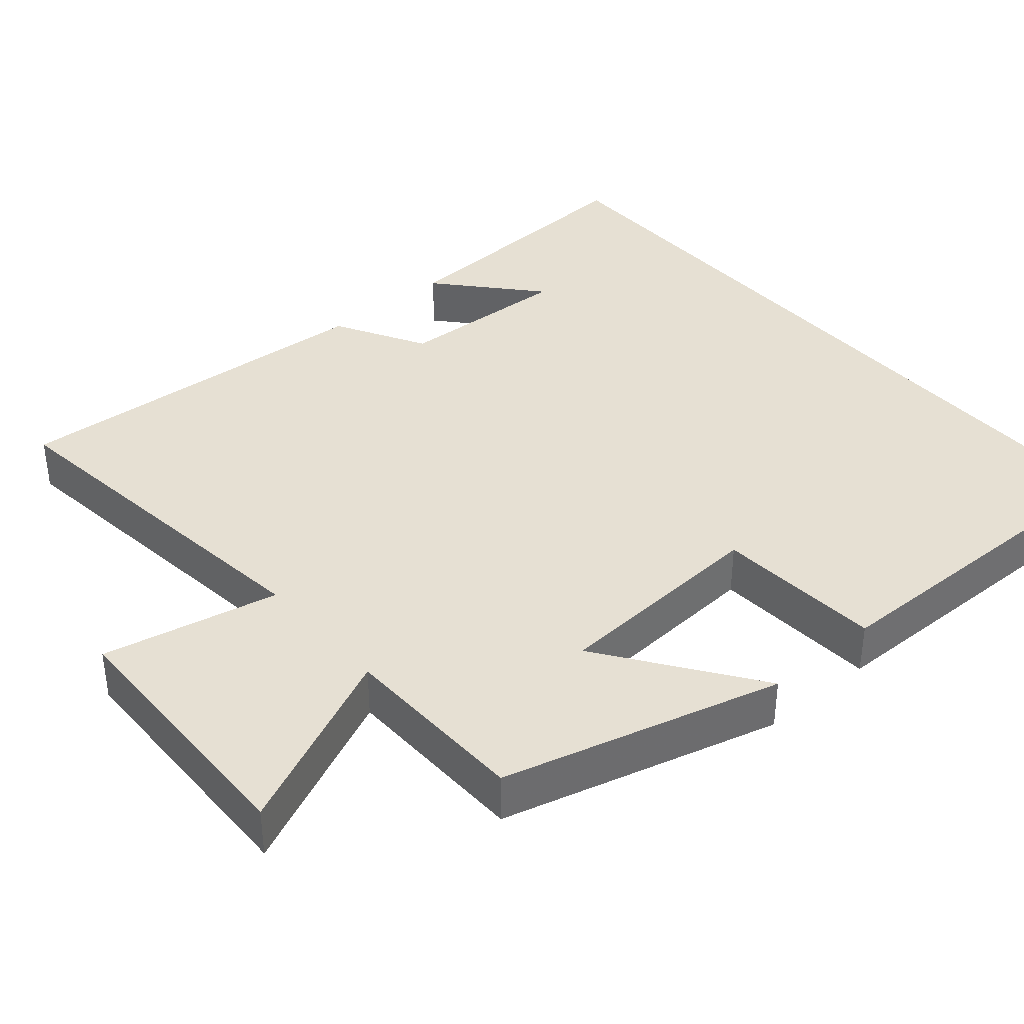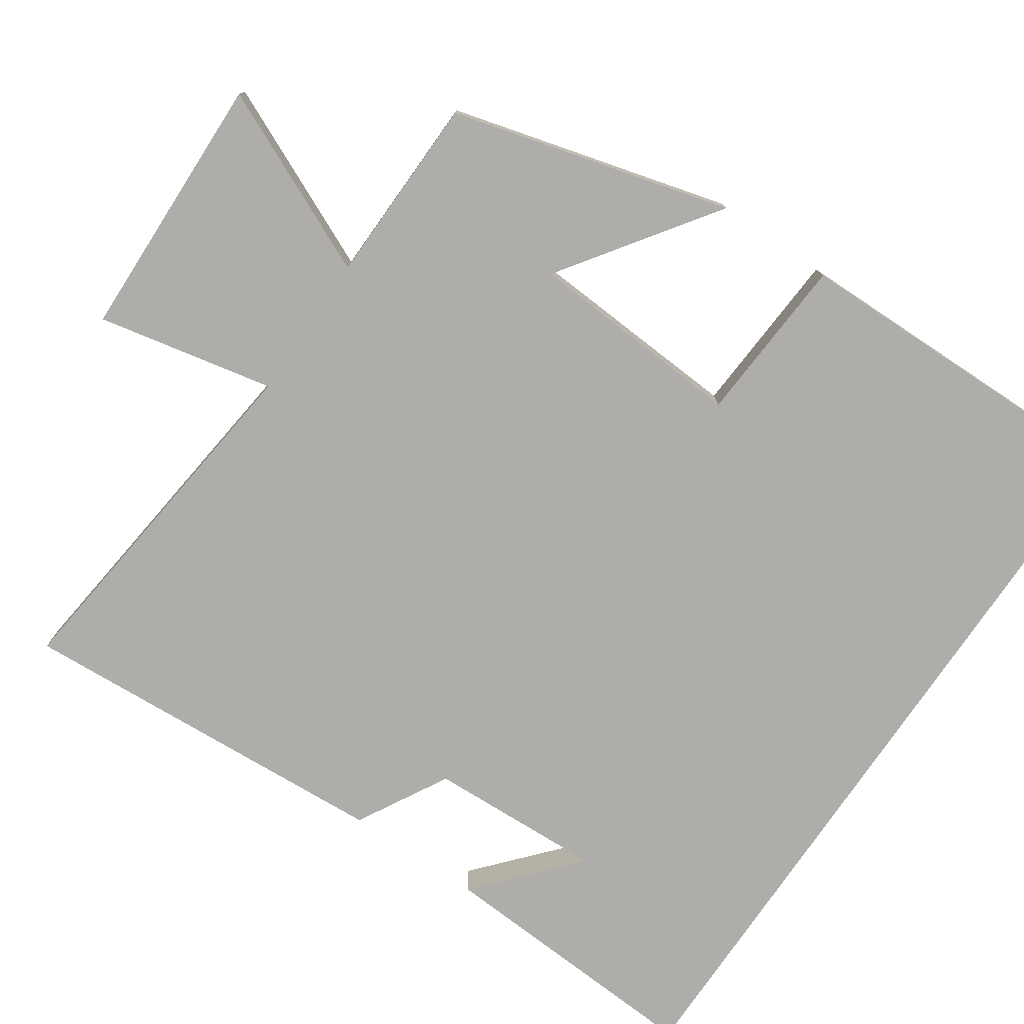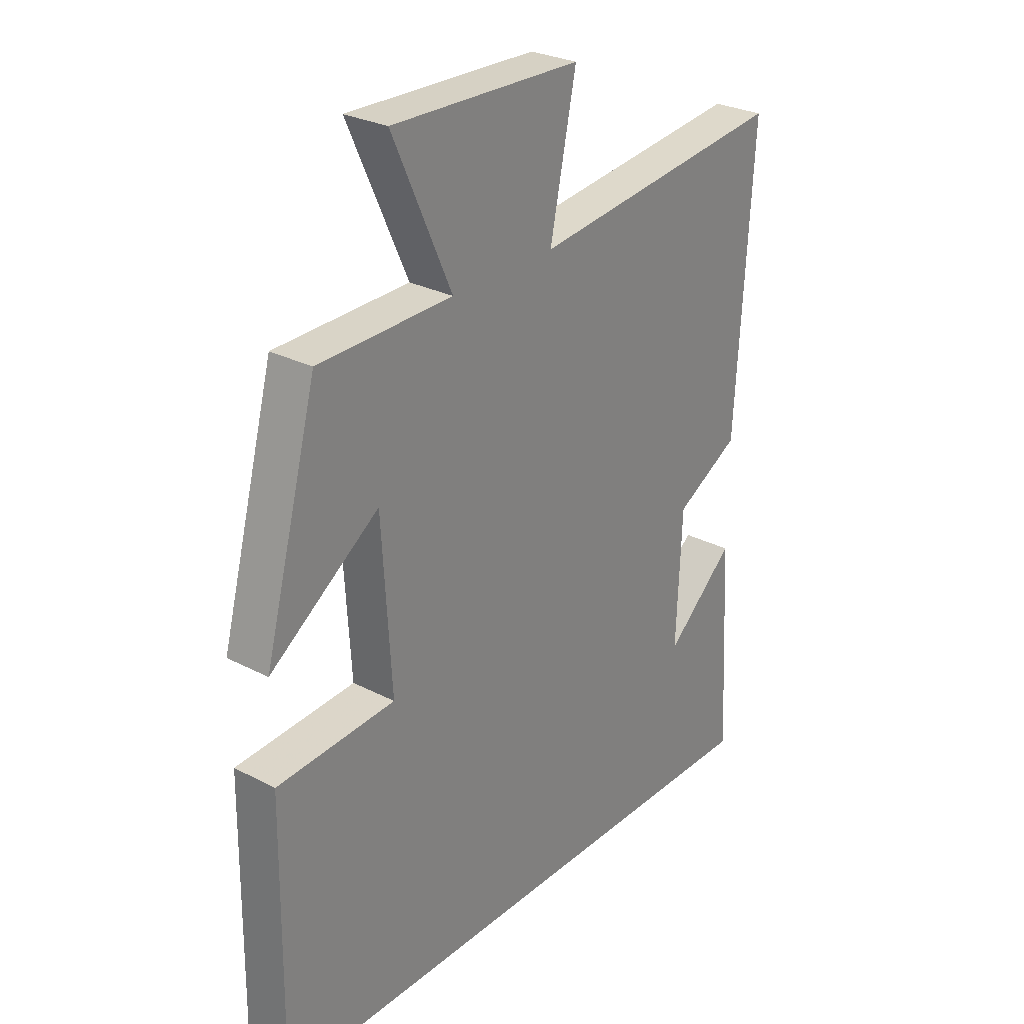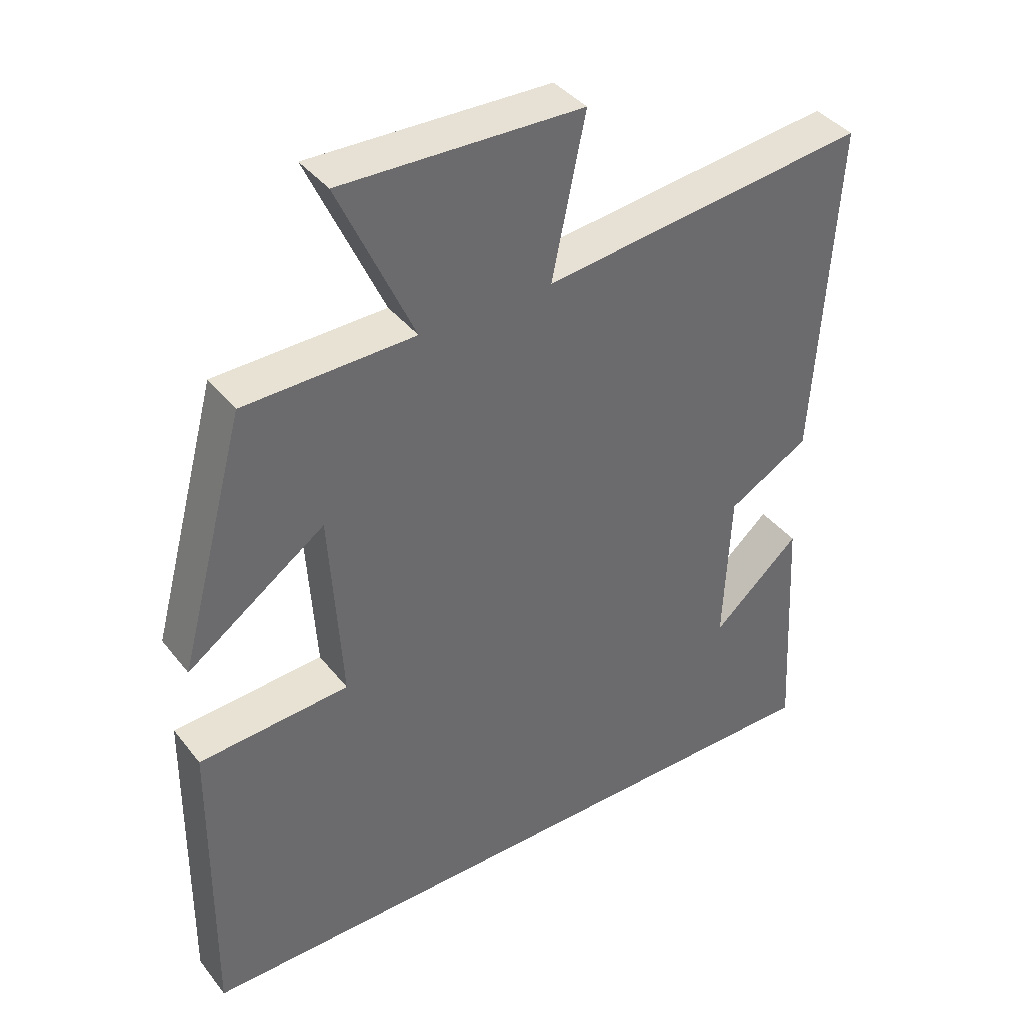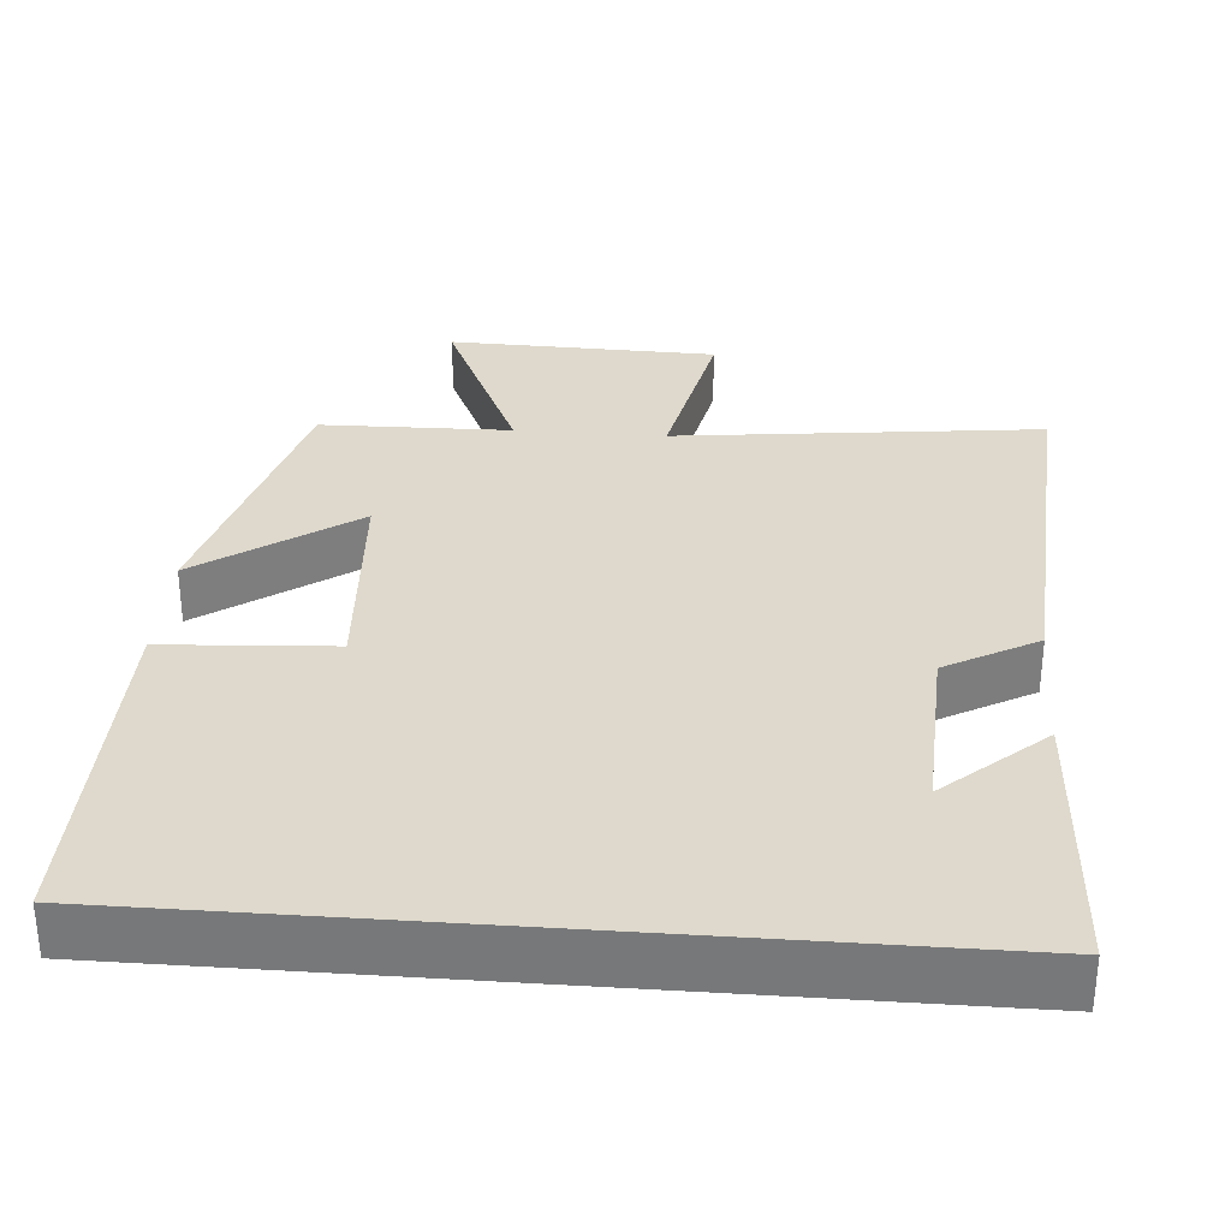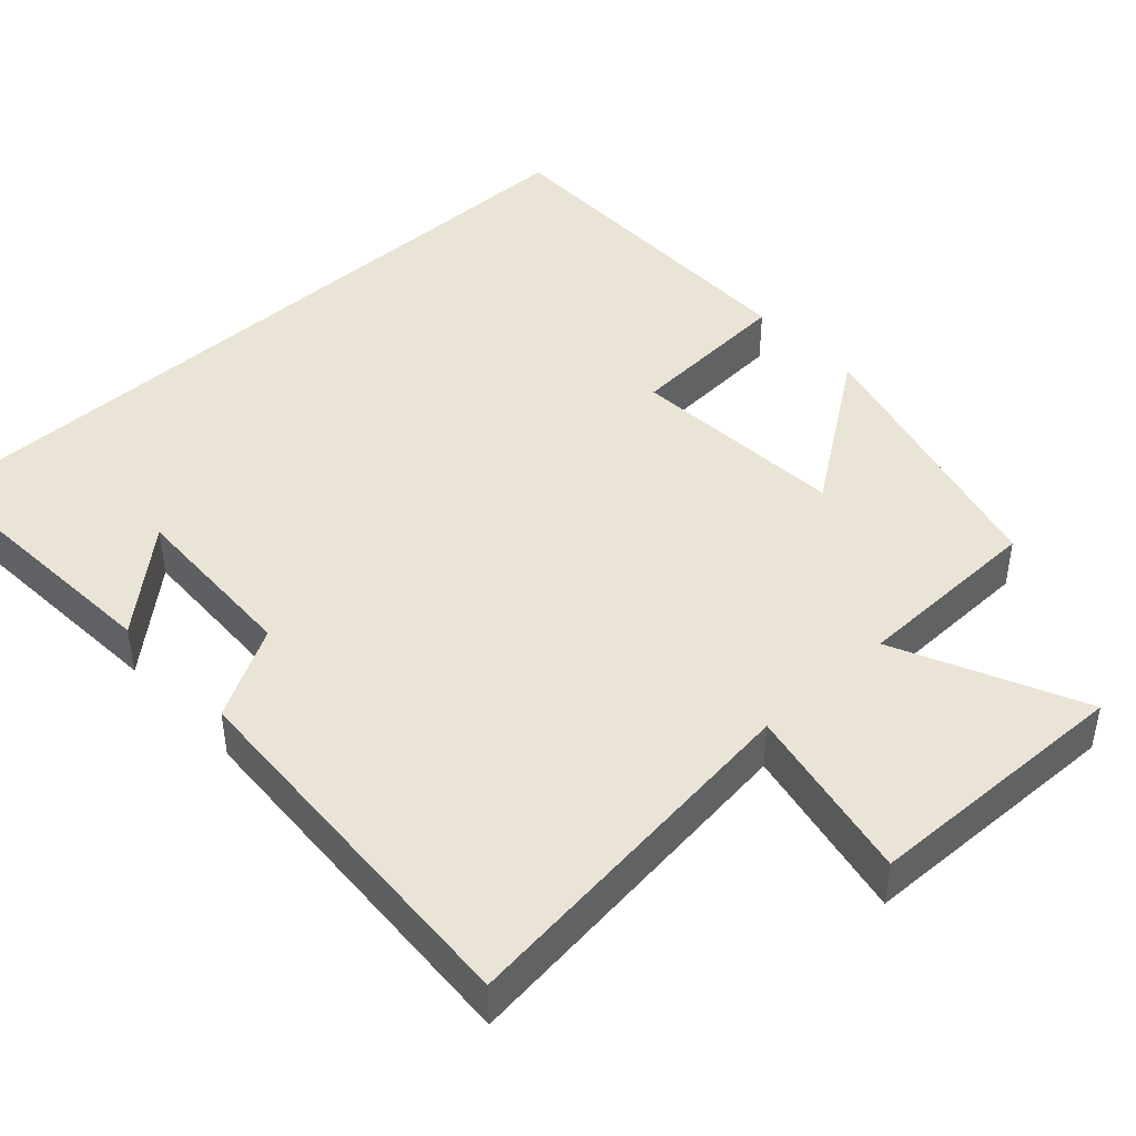
<metadata>
{"format":"obj","ext":"obj","renderer":"f3d","projection":"perspective","resolution":1024,"background":"white","views":[{"elev":38.3,"azim":49.3,"up":"+Y"},{"elev":-77.2,"azim":55.7,"up":"+Y"},{"elev":28.0,"azim":128.3,"up":"+Z"},{"elev":39.7,"azim":145.8,"up":"+Z"},{"elev":32.1,"azim":-175.5,"up":"+Y"},{"elev":43.9,"azim":-42.9,"up":"+Y"}]}
</metadata>
<code>
v 0.506 0.07 -0.5
v -0.521 0.07 -0.5
v -0.5 0.07 -0.133
v -0.369 0.07 -0.248
v -0.379 0.07 -0.014
v -0.5 0.07 0.053
v -0.531 0.07 0.556
v -0.048 0.07 0.5
v -0.097 0.07 0.735
v 0.259 0.07 0.745
v 0.148 0.07 0.5
v 0.4 0.07 0.495
v 0.5 0.07 0.125
v 0.295 0.07 0.269
v 0.277 0.07 -0.021
v 0.5 0.07 -0.035
v 0.506 0 -0.5
v -0.521 0 -0.5
v -0.5 0 -0.133
v -0.369 0 -0.248
v -0.379 0 -0.014
v -0.5 0 0.053
v -0.531 0 0.556
v -0.048 0 0.5
v -0.097 0 0.735
v 0.259 0 0.745
v 0.148 0 0.5
v 0.4 0 0.495
v 0.5 0 0.125
v 0.295 0 0.269
v 0.277 0 -0.021
v 0.5 0 -0.035
f 15 16 1 2
f 14 15 2
f 11 12 13 14
f 11 14 2
f 8 9 10 11
f 5 6 7 8
f 4 5 8 11
f 2 3 4
f 2 4 11
f 18 17 32 31
f 18 31 30
f 30 29 28 27
f 18 30 27
f 27 26 25 24
f 24 23 22 21
f 27 24 21 20
f 20 19 18
f 27 20 18
f 1 17 18 2
f 2 18 19 3
f 3 19 20 4
f 4 20 21 5
f 5 21 22 6
f 6 22 23 7
f 7 23 24 8
f 8 24 25 9
f 9 25 26 10
f 10 26 27 11
f 11 27 28 12
f 12 28 29 13
f 13 29 30 14
f 14 30 31 15
f 15 31 32 16
f 16 32 17 1

</code>
